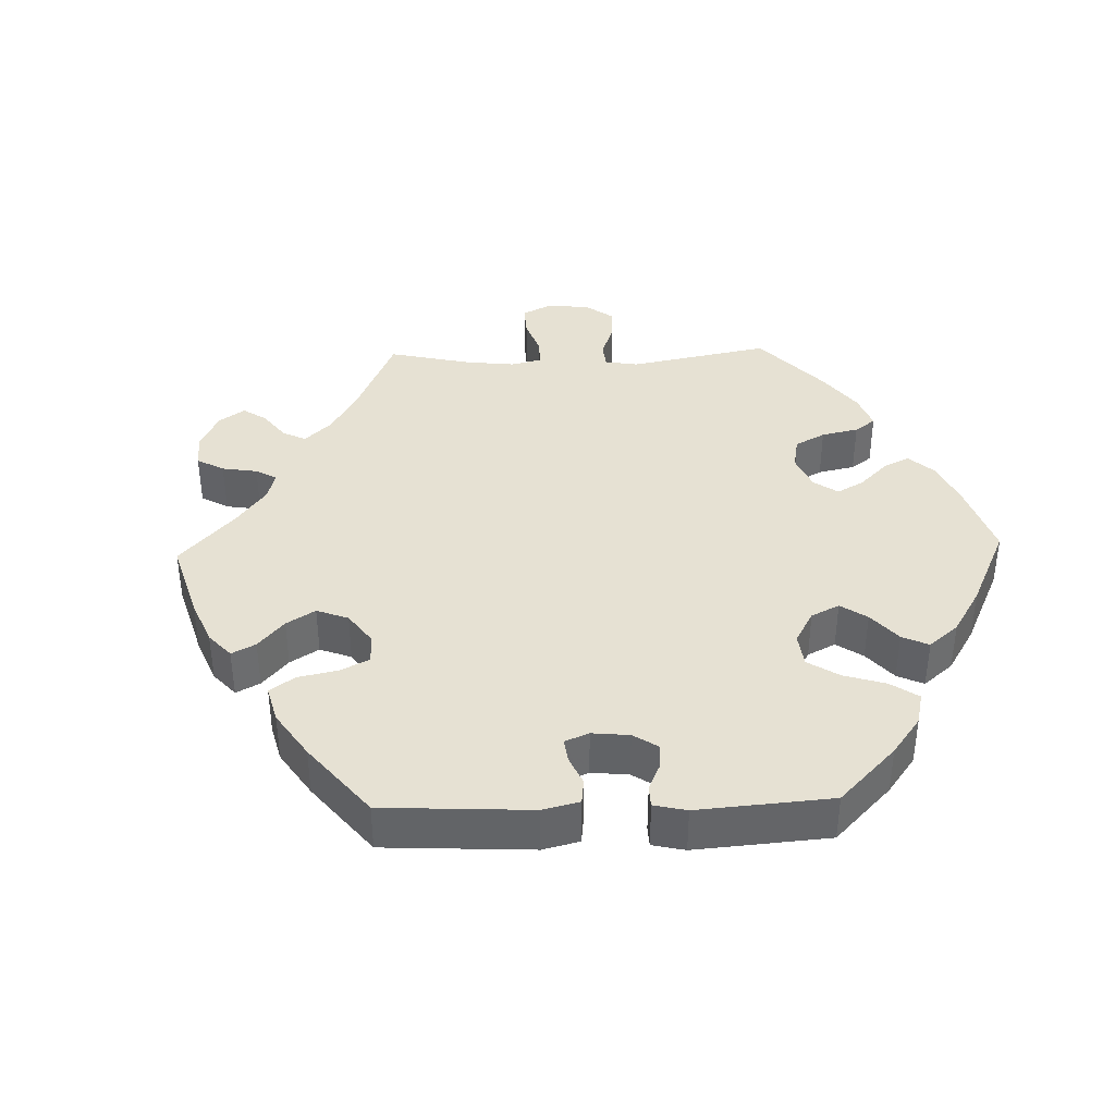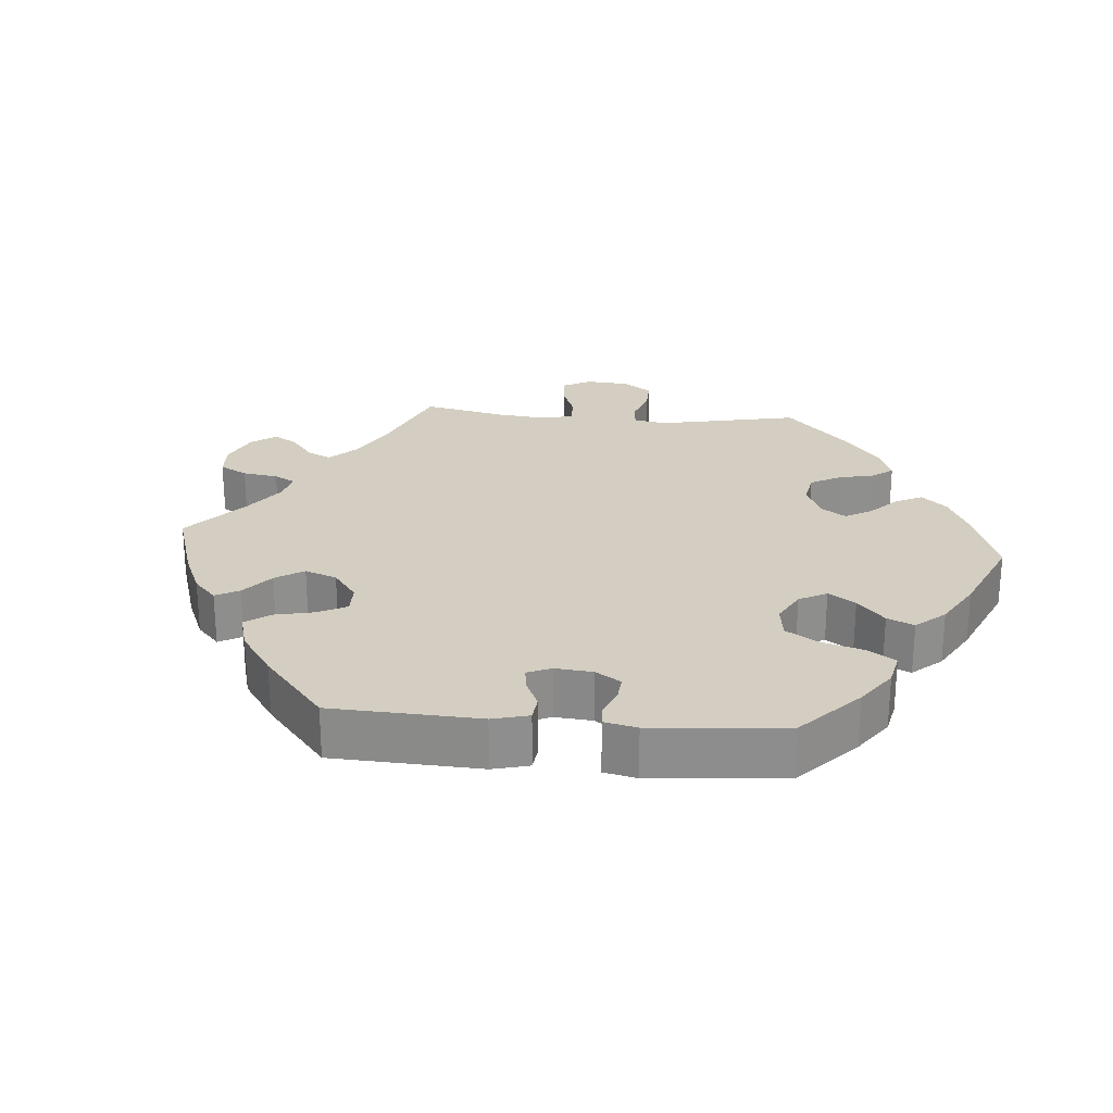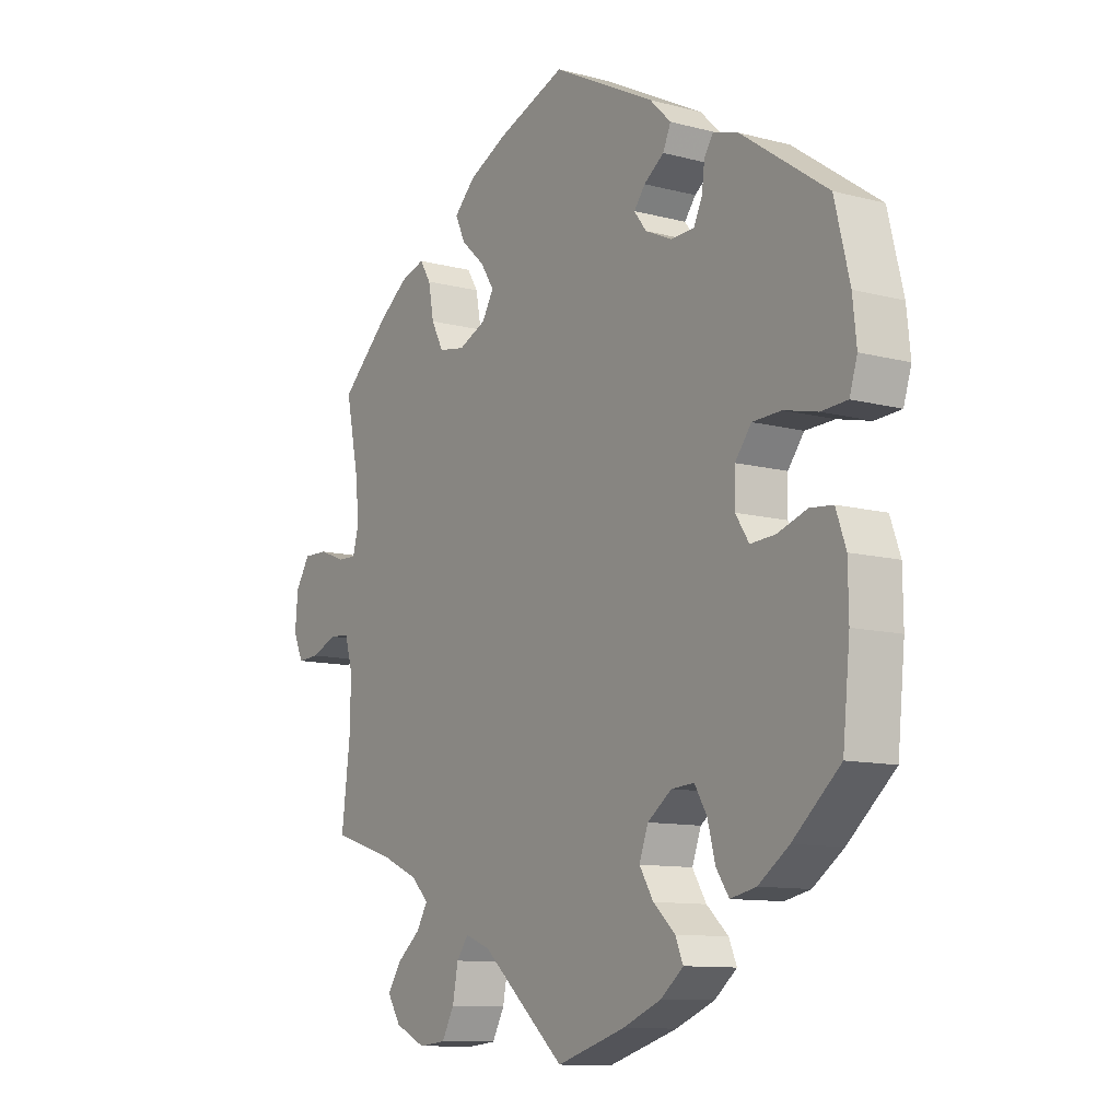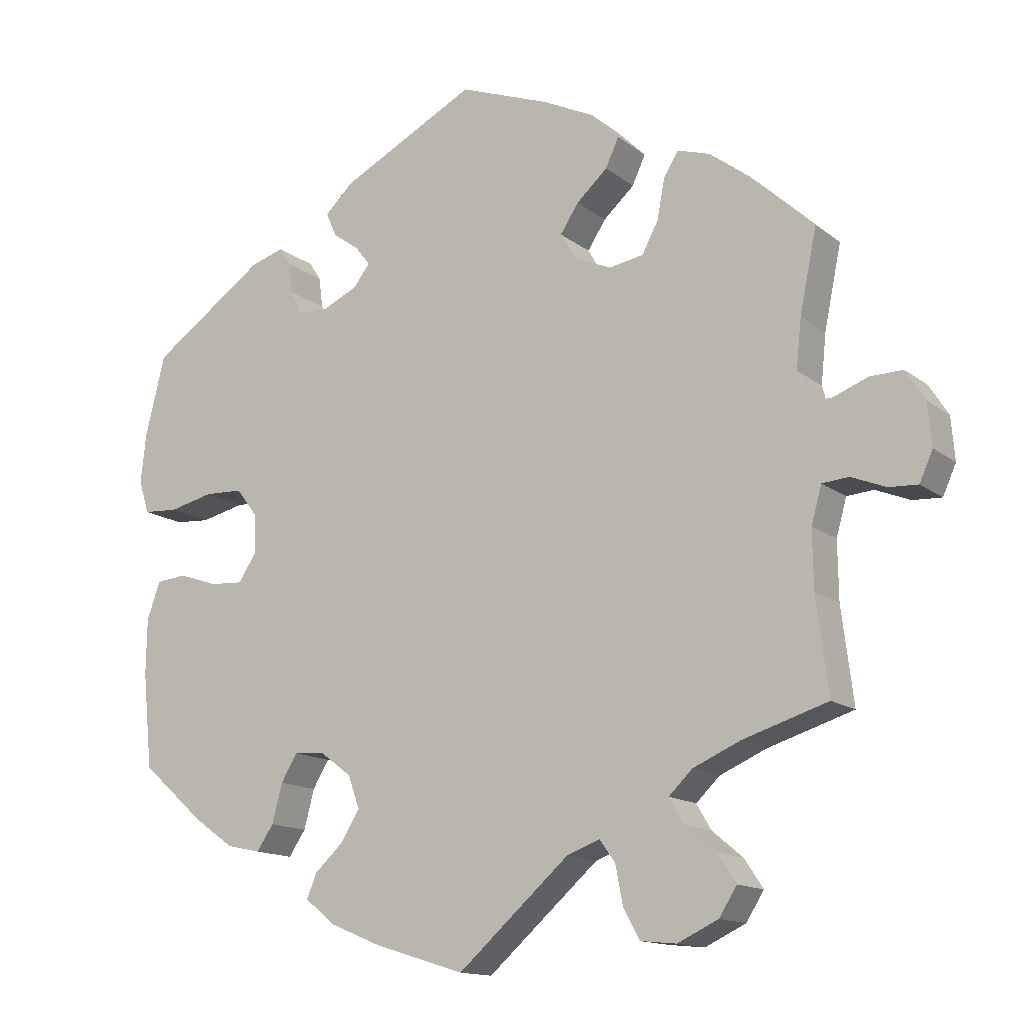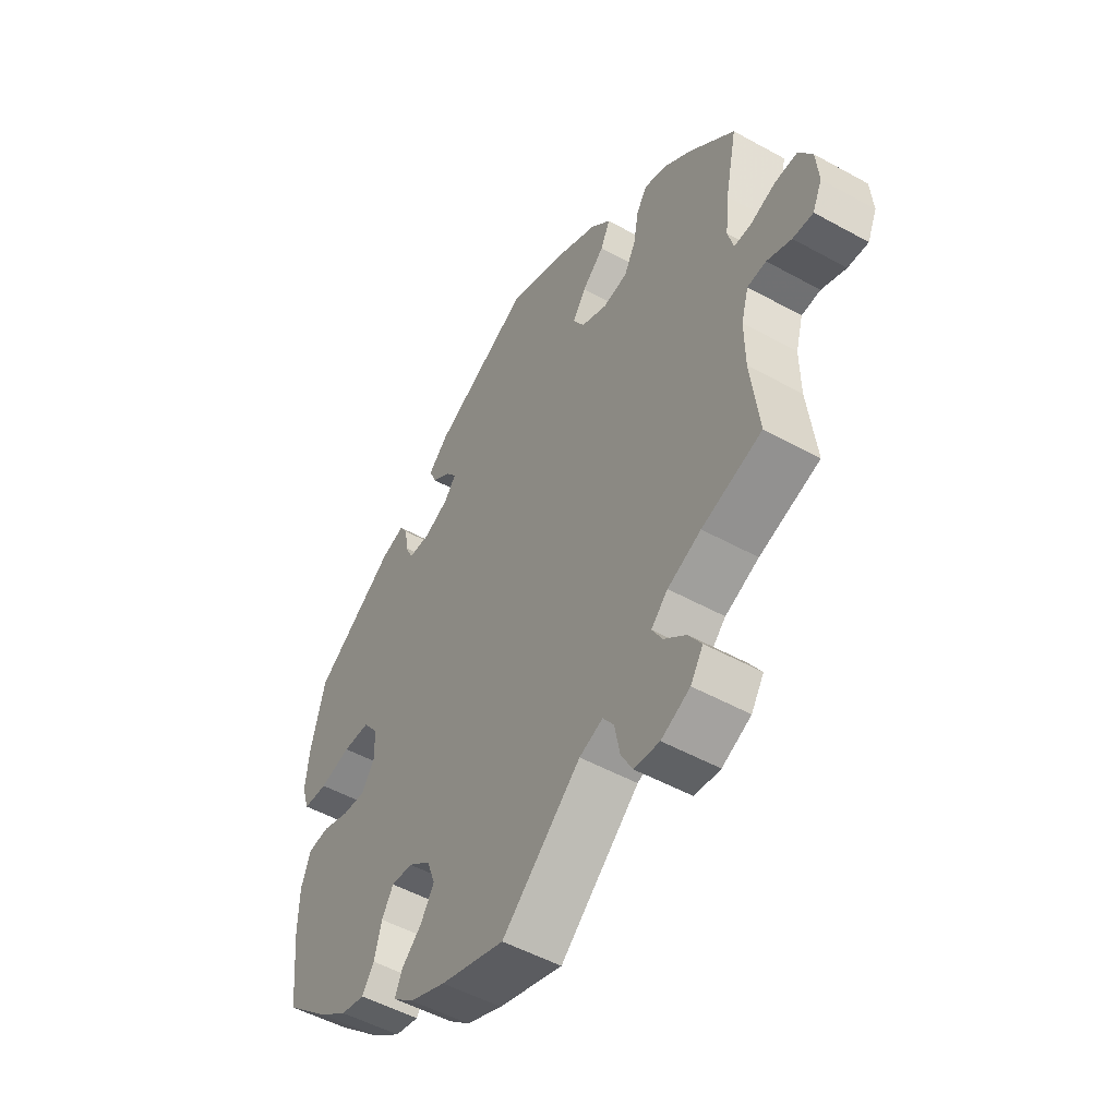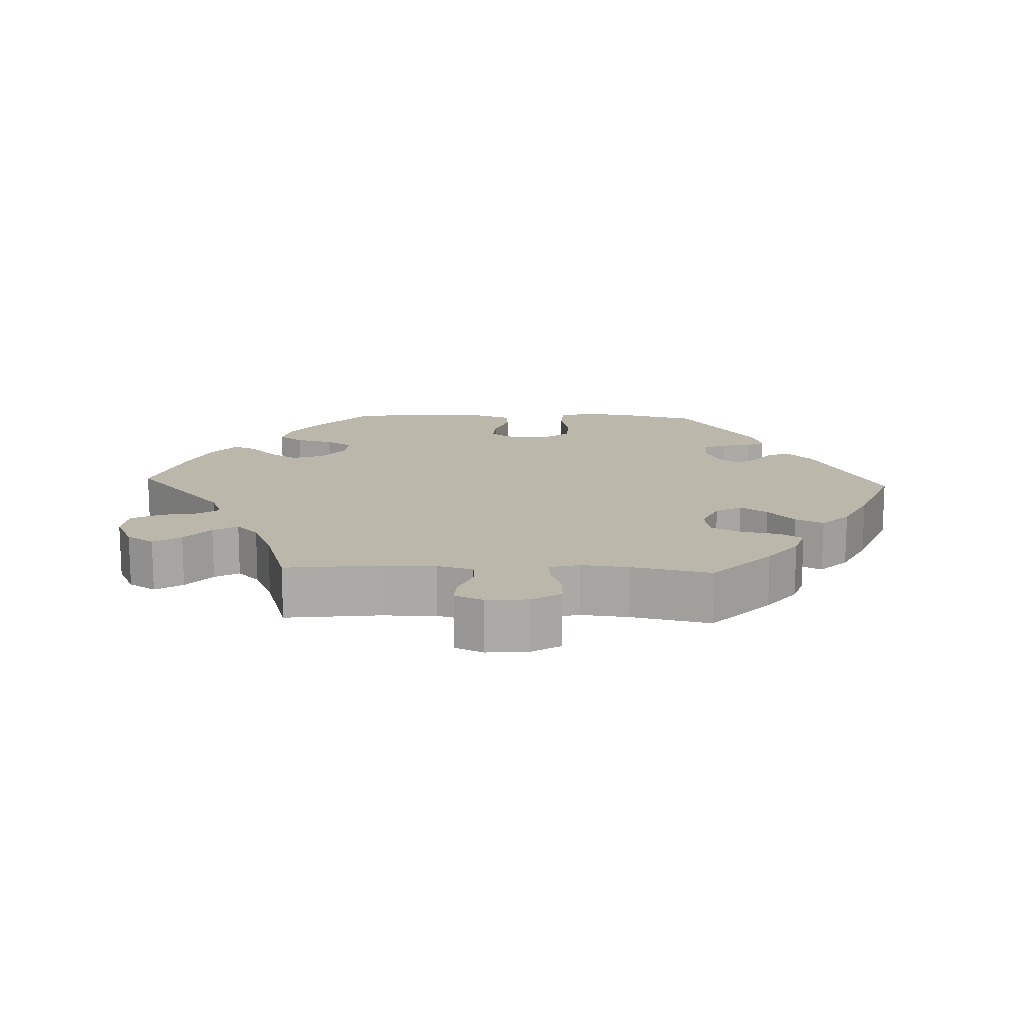
<metadata>
{"format":"obj","ext":"obj","renderer":"f3d","projection":"perspective","resolution":1024,"background":"white","views":[{"elev":38.8,"azim":28.3,"up":"+Y"},{"elev":25.3,"azim":34.8,"up":"+Y"},{"elev":-10.7,"azim":56.5,"up":"+Z"},{"elev":-14.1,"azim":-148.3,"up":"+Z"},{"elev":-50.7,"azim":-121.2,"up":"+Z"},{"elev":14.4,"azim":-87.5,"up":"+Y"}]}
</metadata>
<code>
v -0.485 0.07 -0.16
v -0.484 0.07 -0.082
v -0.498 0.07 -0.032
v -0.534 0.07 -0.029
v -0.581 0.07 -0.048
v -0.62 0.07 -0.05
v -0.638 0.07 -0.01
v -0.633 0.07 0.048
v -0.607 0.07 0.089
v -0.563 0.07 0.088
v -0.516 0.07 0.07
v -0.482 0.07 0.069
v -0.471 0.07 0.11
v -0.478 0.07 0.177
v -0.501 0.07 0.288
v -0.415 0.07 0.368
v -0.361 0.07 0.409
v -0.317 0.07 0.423
v -0.297 0.07 0.391
v -0.287 0.07 0.337
v -0.265 0.07 0.295
v -0.218 0.07 0.287
v -0.168 0.07 0.309
v -0.147 0.07 0.345
v -0.172 0.07 0.383
v -0.214 0.07 0.421
v -0.232 0.07 0.46
v -0.194 0.07 0.498
v -0.124 0.07 0.532
v -0.001 0.07 0.578
v 0.184 0.07 0.483
v 0.222 0.07 0.446
v 0.208 0.07 0.414
v 0.172 0.07 0.388
v 0.152 0.07 0.362
v 0.174 0.07 0.333
v 0.222 0.07 0.311
v 0.264 0.07 0.313
v 0.279 0.07 0.345
v 0.284 0.07 0.386
v 0.3 0.07 0.411
v 0.345 0.07 0.397
v 0.5 0.07 0.289
v 0.527 0.07 0.179
v 0.534 0.07 0.113
v 0.52 0.07 0.068
v 0.473 0.07 0.065
v 0.413 0.07 0.079
v 0.361 0.07 0.077
v 0.332 0.07 0.039
v 0.331 0.07 -0.014
v 0.355 0.07 -0.051
v 0.4 0.07 -0.048
v 0.453 0.07 -0.03
v 0.494 0.07 -0.034
v 0.512 0.07 -0.085
v 0.513 0.07 -0.16
v 0.5 0.07 -0.289
v 0.415 0.07 -0.364
v 0.36 0.07 -0.403
v 0.314 0.07 -0.413
v 0.291 0.07 -0.379
v 0.277 0.07 -0.326
v 0.255 0.07 -0.289
v 0.214 0.07 -0.292
v 0.171 0.07 -0.324
v 0.155 0.07 -0.368
v 0.18 0.07 -0.409
v 0.219 0.07 -0.445
v 0.233 0.07 -0.478
v 0.193 0.07 -0.511
v 0.123 0.07 -0.54
v 0 0.07 -0.578
v -0.151 0.07 -0.445
v -0.196 0.07 -0.428
v -0.217 0.07 -0.457
v -0.227 0.07 -0.509
v -0.249 0.07 -0.55
v -0.298 0.07 -0.555
v -0.353 0.07 -0.529
v -0.377 0.07 -0.491
v -0.352 0.07 -0.453
v -0.31 0.07 -0.418
v -0.29 0.07 -0.384
v -0.322 0.07 -0.353
v -0.386 0.07 -0.325
v -0.501 0.07 -0.289
v -0.485 0 -0.16
v -0.484 0 -0.082
v -0.498 0 -0.032
v -0.534 0 -0.029
v -0.581 0 -0.048
v -0.62 0 -0.05
v -0.638 0 -0.01
v -0.633 0 0.048
v -0.607 0 0.089
v -0.563 0 0.088
v -0.516 0 0.07
v -0.482 0 0.069
v -0.471 0 0.11
v -0.478 0 0.177
v -0.501 0 0.288
v -0.415 0 0.368
v -0.361 0 0.409
v -0.317 0 0.423
v -0.297 0 0.391
v -0.287 0 0.337
v -0.265 0 0.295
v -0.218 0 0.287
v -0.168 0 0.309
v -0.147 0 0.345
v -0.172 0 0.383
v -0.214 0 0.421
v -0.232 0 0.46
v -0.194 0 0.498
v -0.124 0 0.532
v -0.001 0 0.578
v 0.184 0 0.483
v 0.222 0 0.446
v 0.208 0 0.414
v 0.172 0 0.388
v 0.152 0 0.362
v 0.174 0 0.333
v 0.222 0 0.311
v 0.264 0 0.313
v 0.279 0 0.345
v 0.284 0 0.386
v 0.3 0 0.411
v 0.345 0 0.397
v 0.5 0 0.289
v 0.527 0 0.179
v 0.534 0 0.113
v 0.52 0 0.068
v 0.473 0 0.065
v 0.413 0 0.079
v 0.361 0 0.077
v 0.332 0 0.039
v 0.331 0 -0.014
v 0.355 0 -0.051
v 0.4 0 -0.048
v 0.453 0 -0.03
v 0.494 0 -0.034
v 0.512 0 -0.085
v 0.513 0 -0.16
v 0.5 0 -0.289
v 0.415 0 -0.364
v 0.36 0 -0.403
v 0.314 0 -0.413
v 0.291 0 -0.379
v 0.277 0 -0.326
v 0.255 0 -0.289
v 0.214 0 -0.292
v 0.171 0 -0.324
v 0.155 0 -0.368
v 0.18 0 -0.409
v 0.219 0 -0.445
v 0.233 0 -0.478
v 0.193 0 -0.511
v 0.123 0 -0.54
v 0 0 -0.578
v -0.151 0 -0.445
v -0.196 0 -0.428
v -0.217 0 -0.457
v -0.227 0 -0.509
v -0.249 0 -0.55
v -0.298 0 -0.555
v -0.353 0 -0.529
v -0.377 0 -0.491
v -0.352 0 -0.453
v -0.31 0 -0.418
v -0.29 0 -0.384
v -0.322 0 -0.353
v -0.386 0 -0.325
v -0.501 0 -0.289
f 86 87 1
f 85 86 1 2
f 84 85 2 3
f 80 81 82 83
f 80 83 84
f 79 80 84
f 76 77 78 79
f 75 76 79 84
f 74 75 84 3
f 72 73 74 3
f 68 69 70 71
f 67 68 71 72
f 60 61 62 63
f 60 63 64
f 59 60 64
f 58 59 64
f 57 58 64
f 56 57 64 65
f 53 54 55 56
f 52 53 56 65
f 45 46 47 48
f 45 48 49
f 44 45 49
f 43 44 49
f 42 43 49 50
f 39 40 41 42
f 38 39 42 50
f 31 32 33 34
f 31 34 35
f 30 31 35
f 29 30 35
f 28 29 35 36
f 25 26 27 28
f 24 25 28 36
f 17 18 19 20
f 17 20 21
f 14 15 16 17
f 13 14 17 21
f 12 13 21 22
f 8 9 10 11
f 8 11 12
f 7 8 12
f 4 5 6 7
f 3 4 7 12
f 67 72 3 12
f 51 52 65 66
f 38 50 51 66
f 37 38 66 67
f 23 24 36 37
f 23 37 67
f 12 22 23 67
f 88 174 173
f 89 88 173 172
f 90 89 172 171
f 170 169 168 167
f 171 170 167
f 171 167 166
f 166 165 164 163
f 171 166 163 162
f 90 171 162 161
f 90 161 160 159
f 158 157 156 155
f 159 158 155 154
f 150 149 148 147
f 151 150 147
f 151 147 146
f 151 146 145
f 151 145 144
f 152 151 144 143
f 143 142 141 140
f 152 143 140 139
f 135 134 133 132
f 136 135 132
f 136 132 131
f 136 131 130
f 137 136 130 129
f 129 128 127 126
f 137 129 126 125
f 121 120 119 118
f 122 121 118
f 122 118 117
f 122 117 116
f 123 122 116 115
f 115 114 113 112
f 123 115 112 111
f 107 106 105 104
f 108 107 104
f 104 103 102 101
f 108 104 101 100
f 109 108 100 99
f 98 97 96 95
f 99 98 95
f 99 95 94
f 94 93 92 91
f 99 94 91 90
f 99 90 159 154
f 153 152 139 138
f 153 138 137 125
f 154 153 125 124
f 124 123 111 110
f 154 124 110
f 154 110 109 99
f 1 88 89 2
f 2 89 90 3
f 3 90 91 4
f 4 91 92 5
f 5 92 93 6
f 6 93 94 7
f 7 94 95 8
f 8 95 96 9
f 9 96 97 10
f 10 97 98 11
f 11 98 99 12
f 12 99 100 13
f 13 100 101 14
f 14 101 102 15
f 15 102 103 16
f 16 103 104 17
f 17 104 105 18
f 18 105 106 19
f 19 106 107 20
f 20 107 108 21
f 21 108 109 22
f 22 109 110 23
f 23 110 111 24
f 24 111 112 25
f 25 112 113 26
f 26 113 114 27
f 27 114 115 28
f 28 115 116 29
f 29 116 117 30
f 30 117 118 31
f 31 118 119 32
f 32 119 120 33
f 33 120 121 34
f 34 121 122 35
f 35 122 123 36
f 36 123 124 37
f 37 124 125 38
f 38 125 126 39
f 39 126 127 40
f 40 127 128 41
f 41 128 129 42
f 42 129 130 43
f 43 130 131 44
f 44 131 132 45
f 45 132 133 46
f 46 133 134 47
f 47 134 135 48
f 48 135 136 49
f 49 136 137 50
f 50 137 138 51
f 51 138 139 52
f 52 139 140 53
f 53 140 141 54
f 54 141 142 55
f 55 142 143 56
f 56 143 144 57
f 57 144 145 58
f 58 145 146 59
f 59 146 147 60
f 60 147 148 61
f 61 148 149 62
f 62 149 150 63
f 63 150 151 64
f 64 151 152 65
f 65 152 153 66
f 66 153 154 67
f 67 154 155 68
f 68 155 156 69
f 69 156 157 70
f 70 157 158 71
f 71 158 159 72
f 72 159 160 73
f 73 160 161 74
f 74 161 162 75
f 75 162 163 76
f 76 163 164 77
f 77 164 165 78
f 78 165 166 79
f 79 166 167 80
f 80 167 168 81
f 81 168 169 82
f 82 169 170 83
f 83 170 171 84
f 84 171 172 85
f 85 172 173 86
f 86 173 174 87
f 87 174 88 1

</code>
